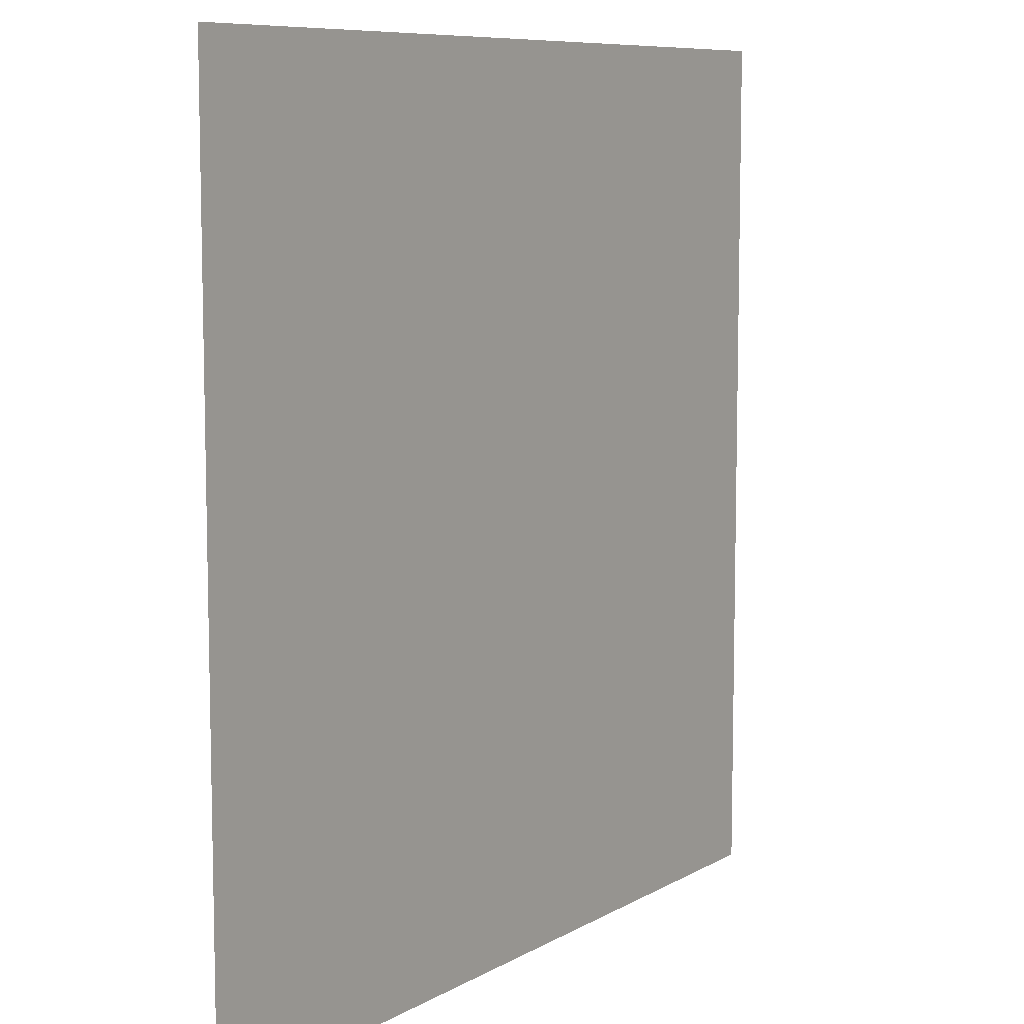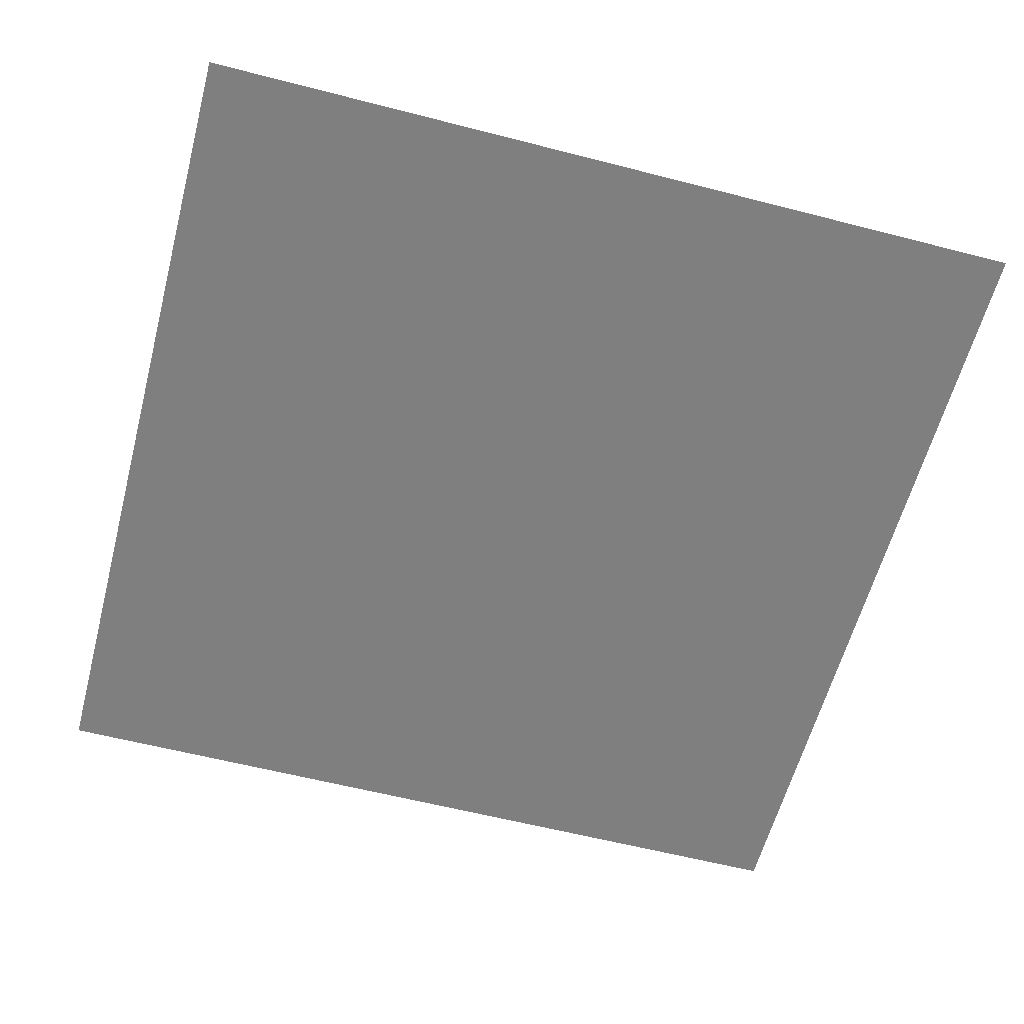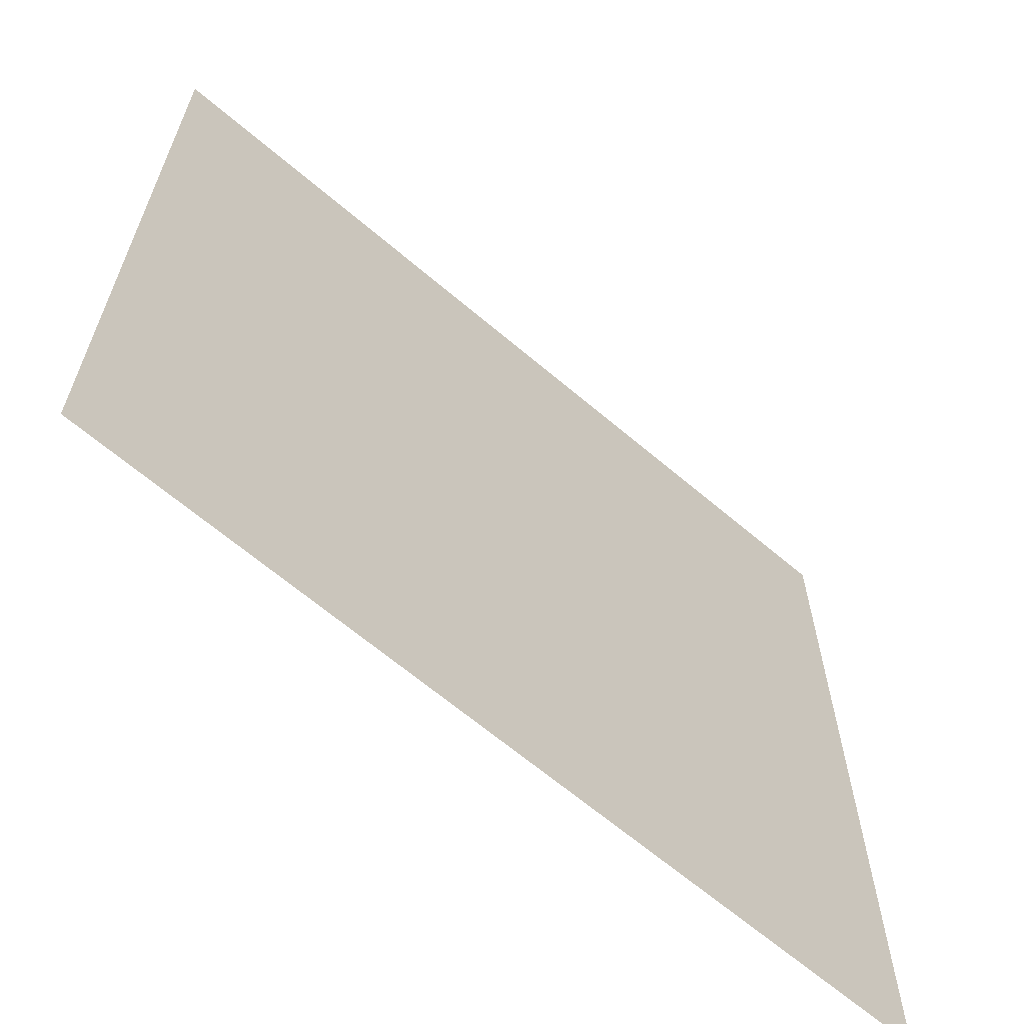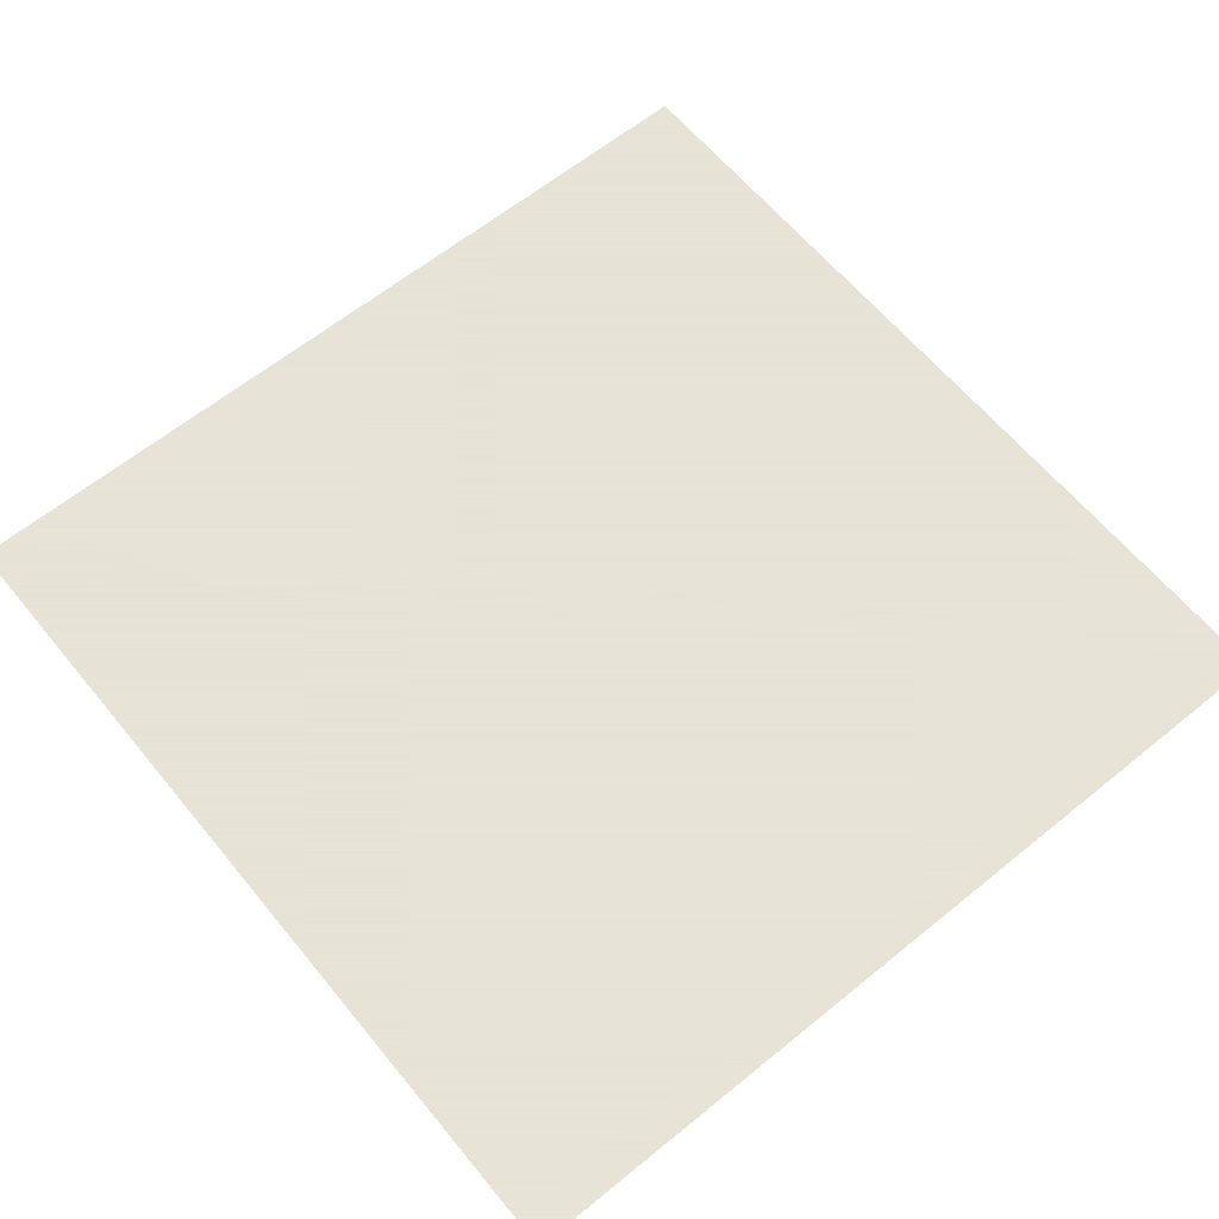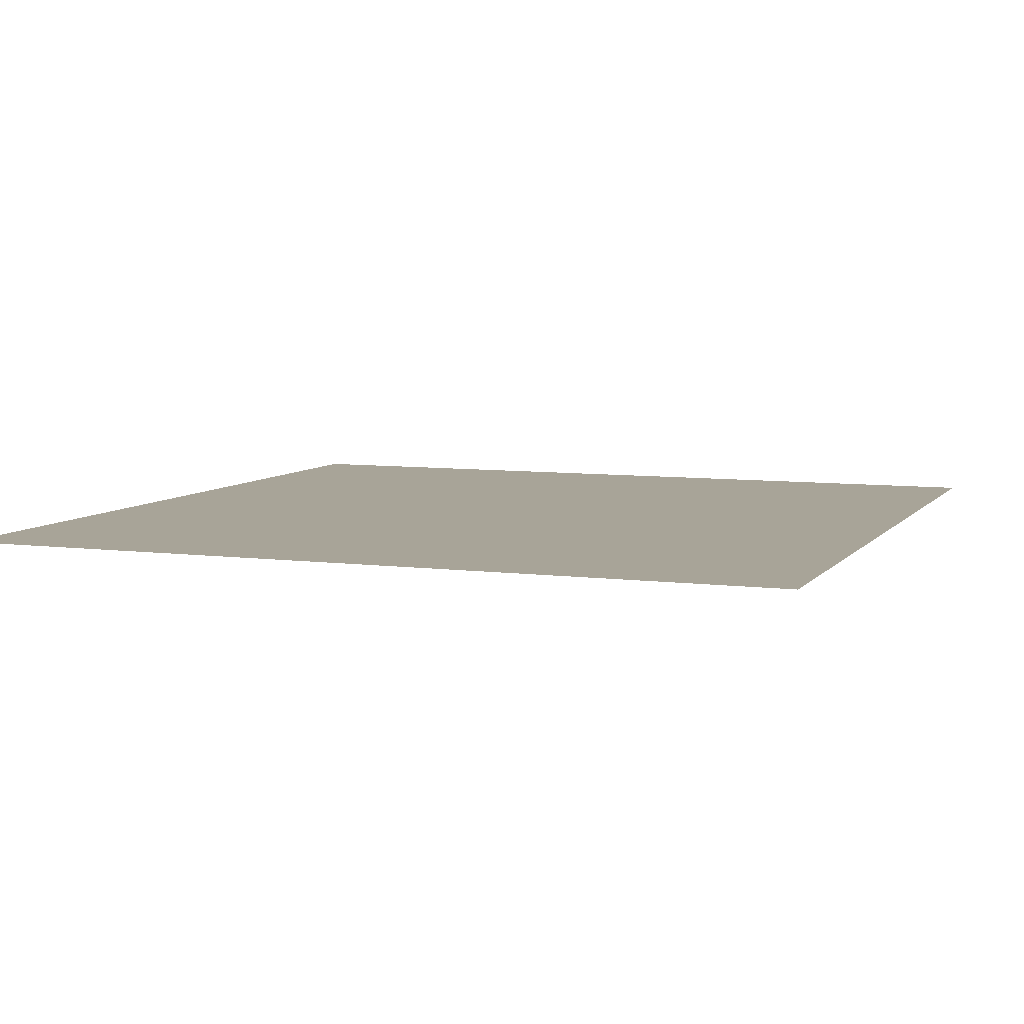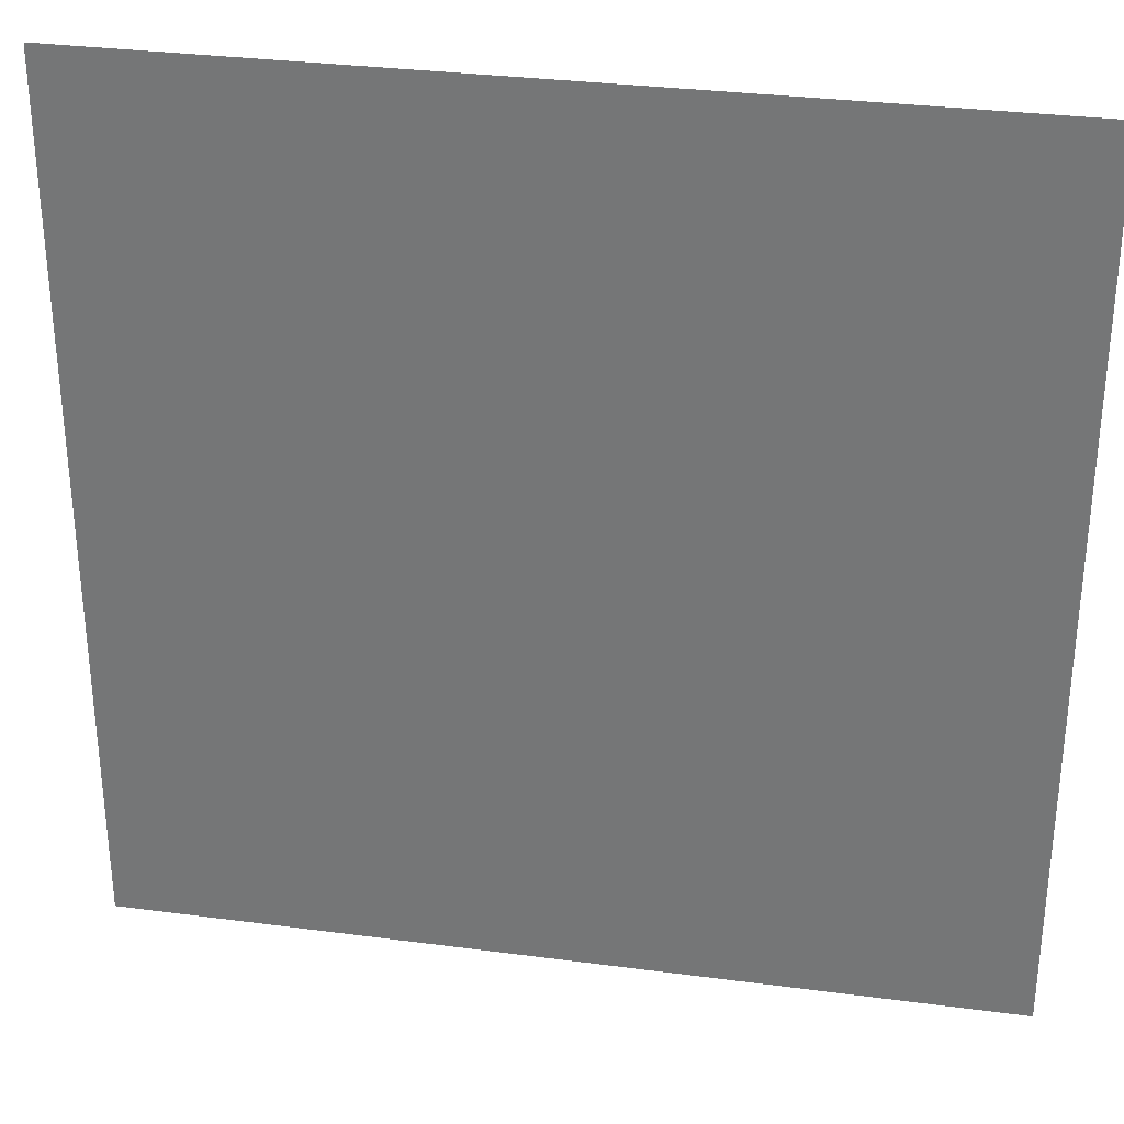
<metadata>
{"format":"obj","ext":"obj","renderer":"f3d","projection":"perspective","resolution":1024,"background":"white","views":[{"elev":8.5,"azim":-56.3,"up":"+Z"},{"elev":-59.9,"azim":-14.8,"up":"+Y"},{"elev":-64.9,"azim":-40.6,"up":"+Z"},{"elev":62.8,"azim":-39.4,"up":"+Y"},{"elev":7.0,"azim":20.8,"up":"+Y"},{"elev":31.5,"azim":-169.4,"up":"+Z"}]}
</metadata>
<code>
o Plane
v 0 0 0
v 1 0 0
v 0 0 -1
v 1 0 -1
f 2 3 1
f 2 4 3

</code>
